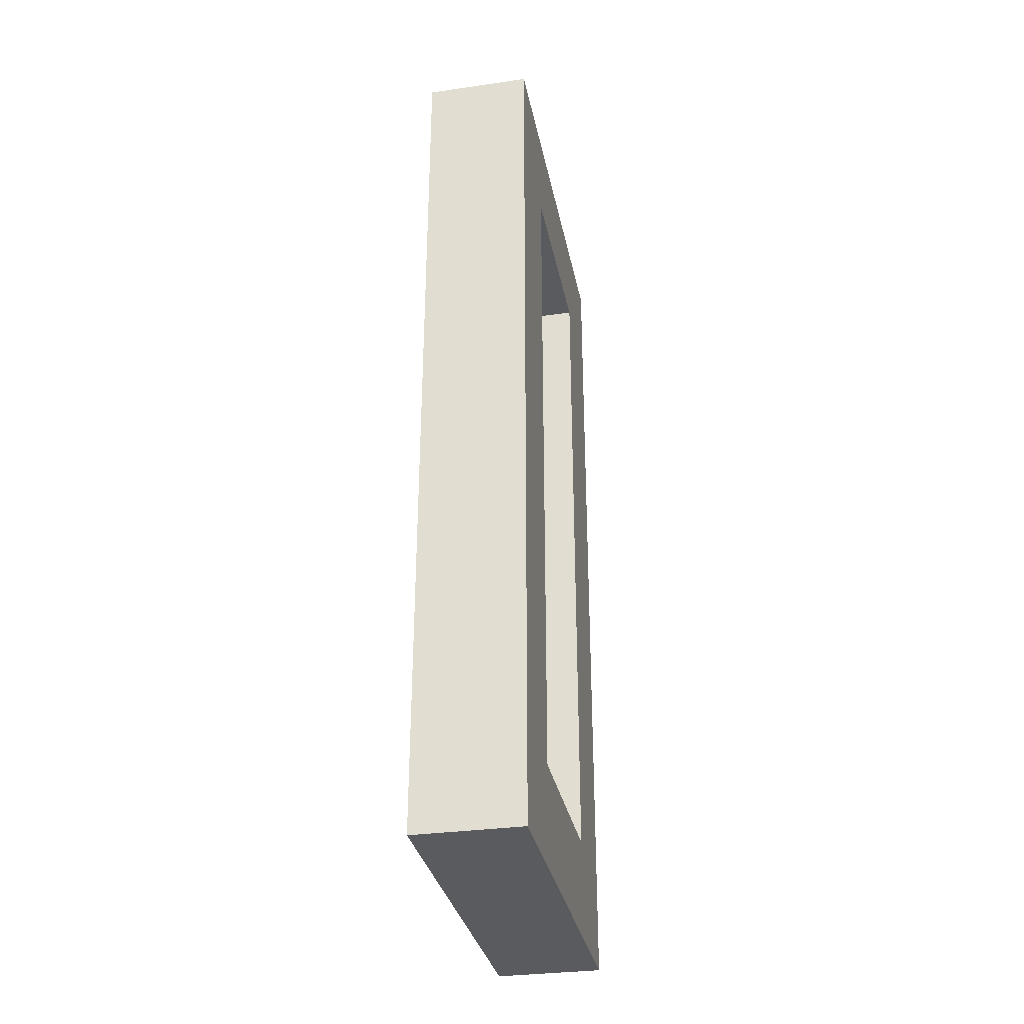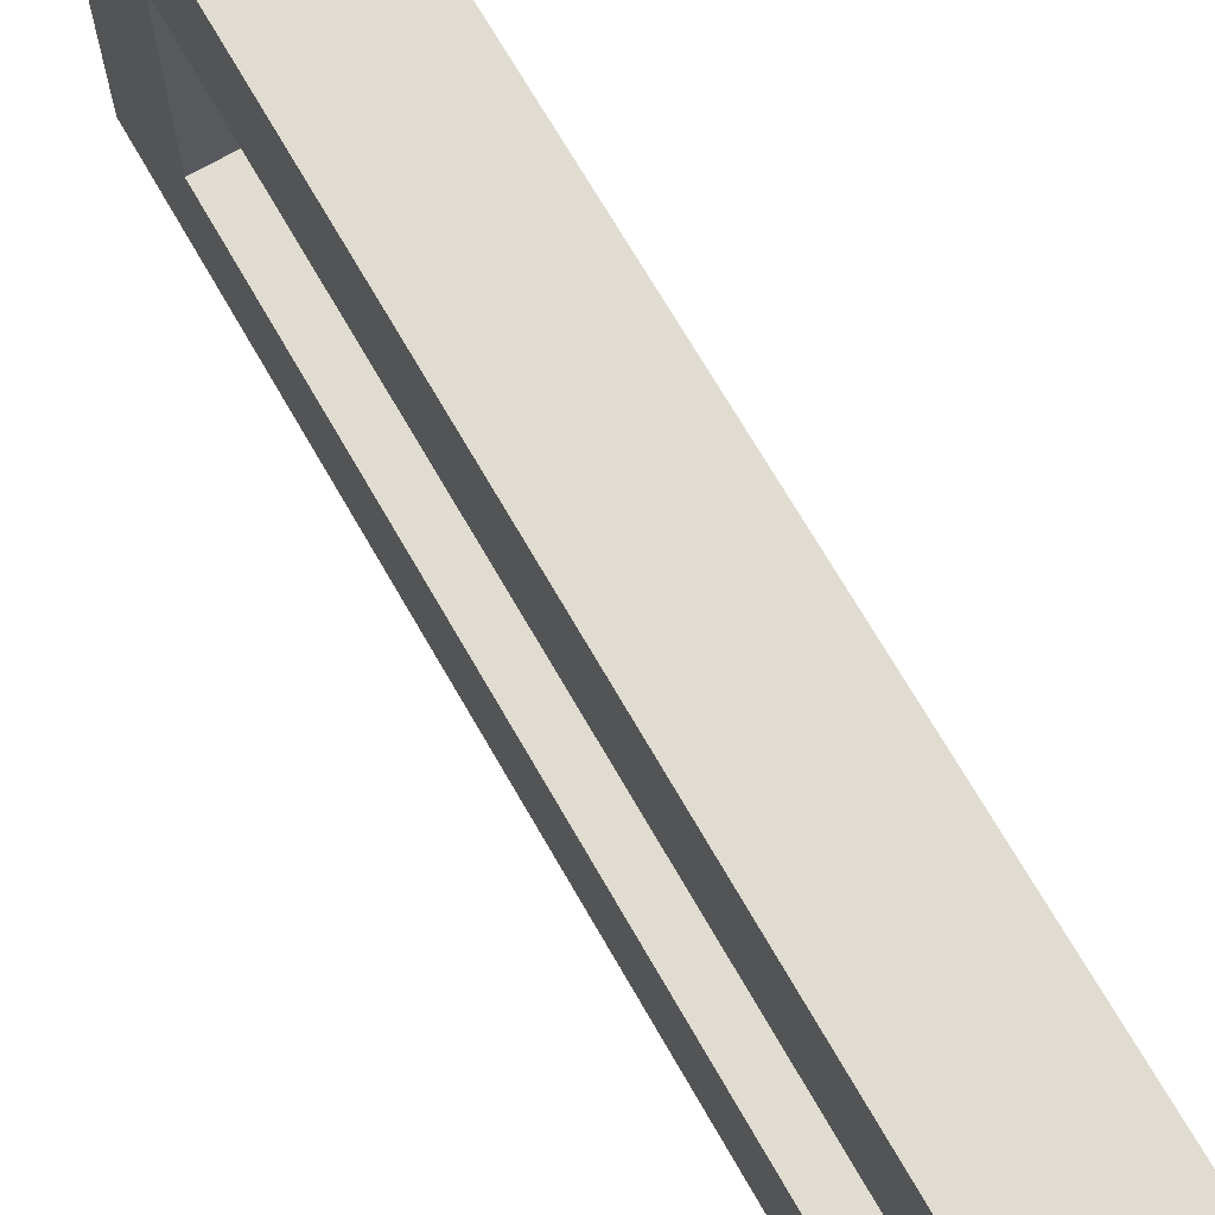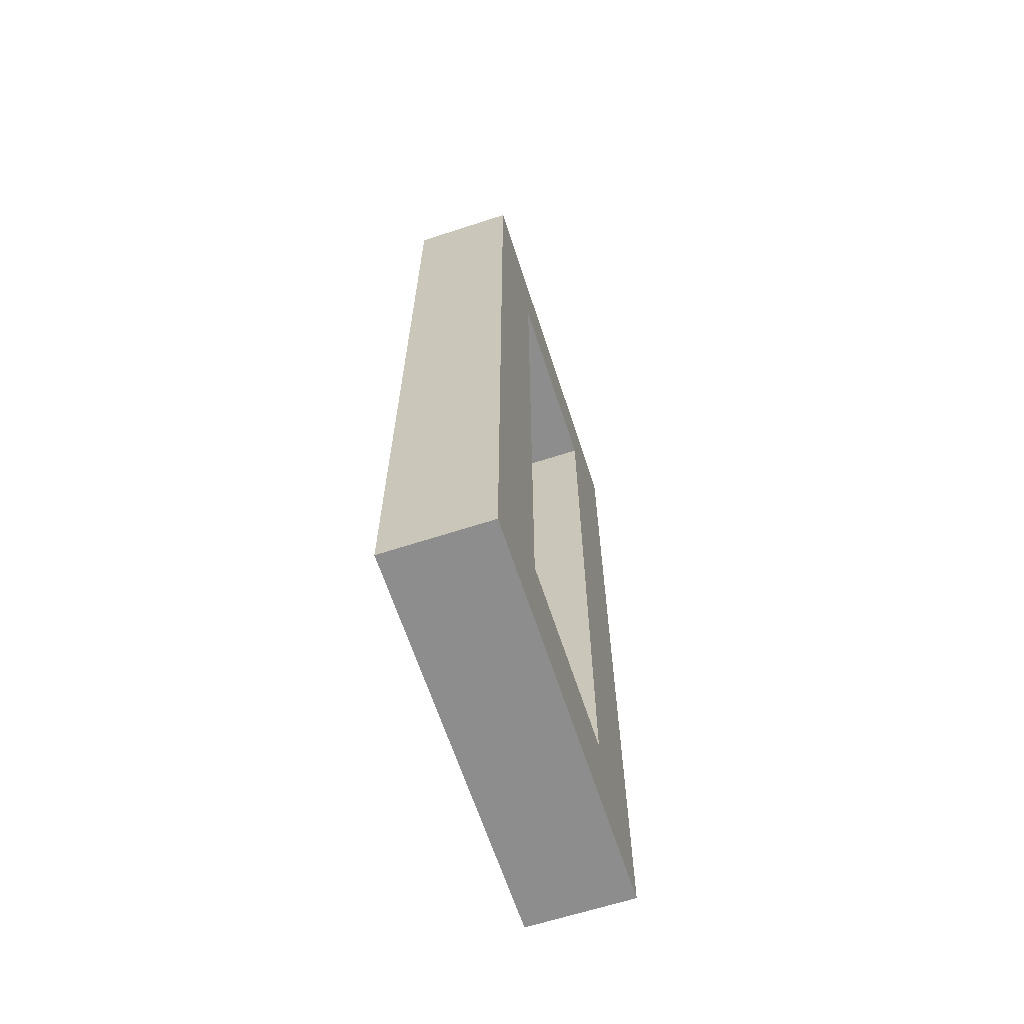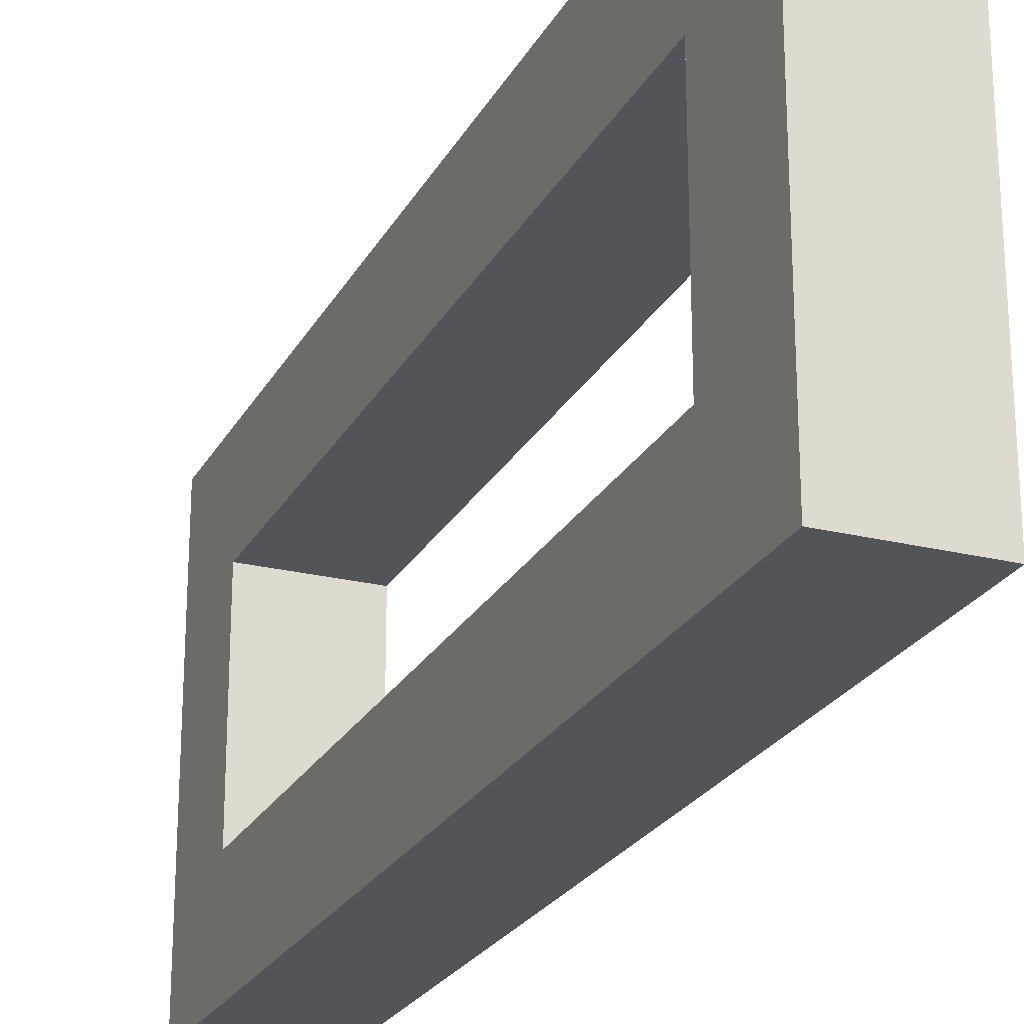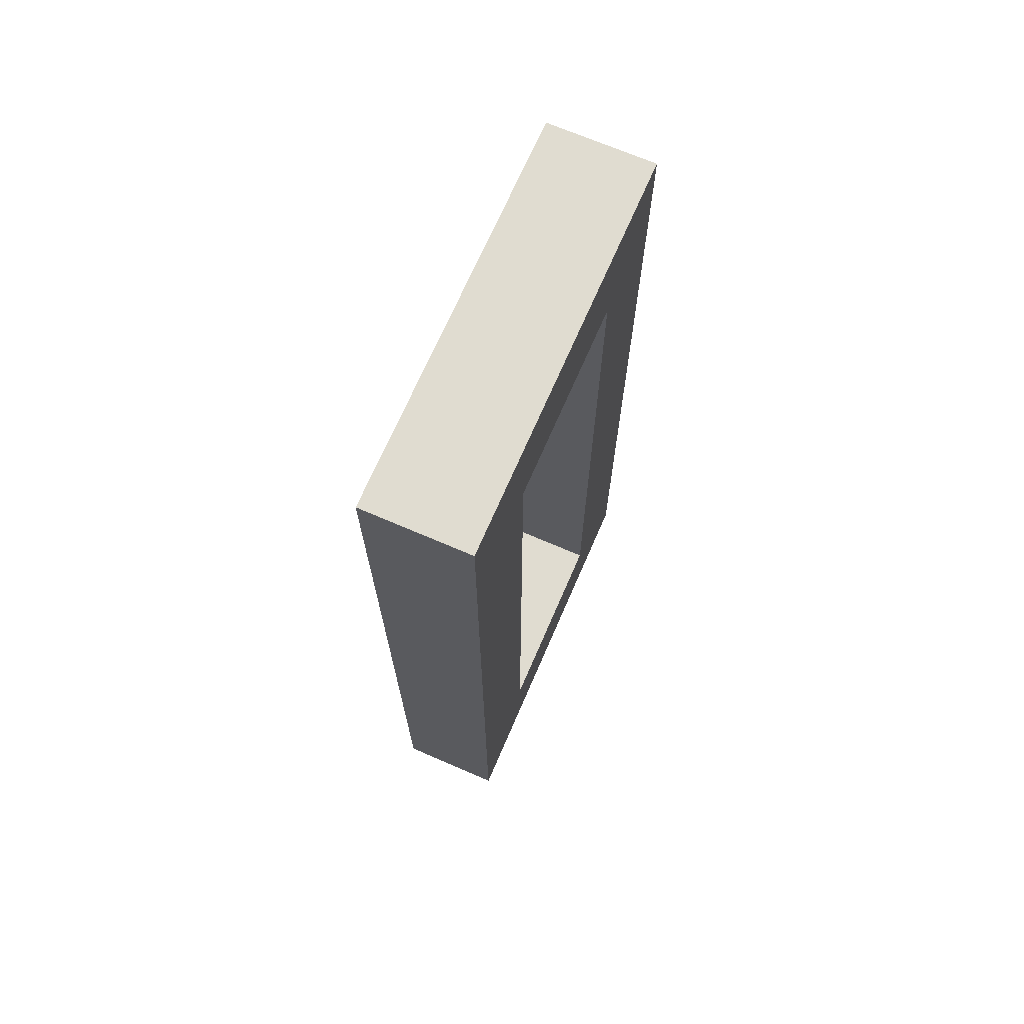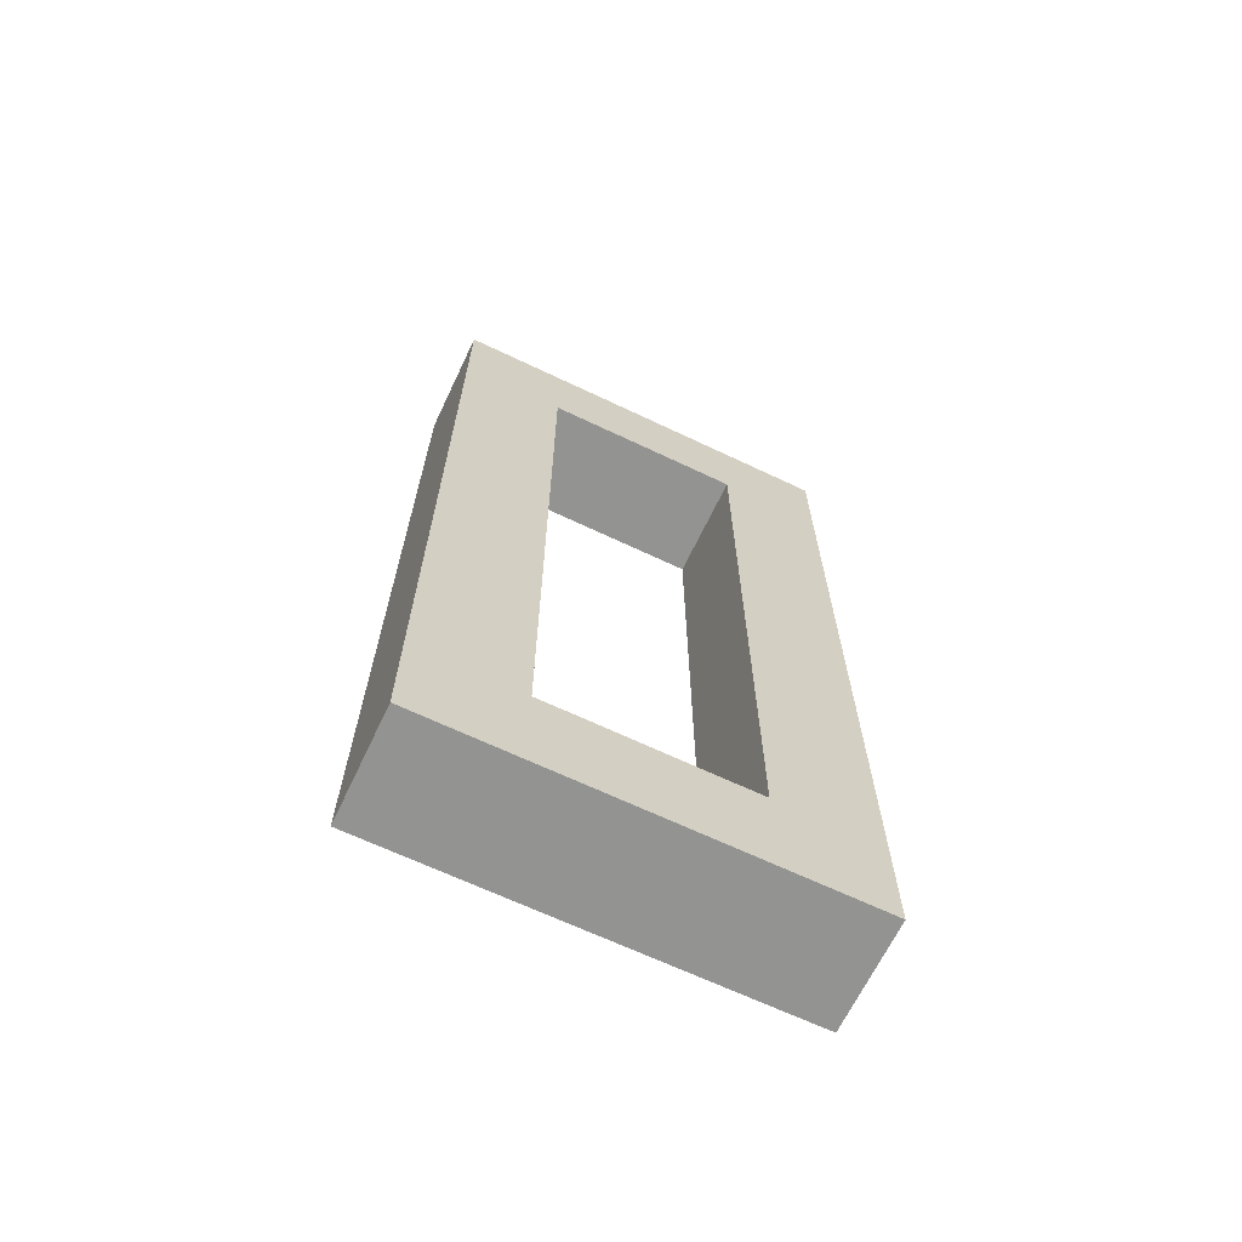
<metadata>
{"format":"obj","ext":"obj","renderer":"f3d","projection":"perspective","resolution":1024,"background":"white","views":[{"elev":-32.4,"azim":-168.8,"up":"+Y"},{"elev":69.1,"azim":-29.7,"up":"+Z"},{"elev":-64.7,"azim":18.1,"up":"+Y"},{"elev":-23.9,"azim":157.7,"up":"+Z"},{"elev":69.7,"azim":23.4,"up":"+Y"},{"elev":-66.6,"azim":64.5,"up":"+Y"}]}
</metadata>
<code>
o Mesh1_Group1_Model.081
v 0 0.3741 -0.04774
v 0 0.3741 -0.1398
v 0.05 0.3741 -0.1398
v 0.05 0.3741 -0.04774
v 0 0.4219 -0.1875
v 0 0.4219 0
v 0 0 0
v 0 0.04774 -0.04774
v 0 0 -0.1875
v 0 0.04774 -0.1398
v 0.05 0.04774 -0.04774
v 0.05 0.04774 -0.1398
v 0.05 0.2139 -0.04774
v 0.05 0.1661 -0.04774
v 0.05 0.4219 0
v 0.05 0.4219 -0.1875
v 0.05 0 -0.1875
v 0.05 0.2139 -0.1398
v 0.05 0.1661 -0.1398
v 0.05 0 0
f 2 4 1
f 1 5 2
f 1 6 5
f 6 1 7
f 8 7 1
f 7 8 9
f 9 8 10
f 8 12 10
f 8 1 13
f 4 14 13
f 4 11 14
f 4 15 11
f 15 4 16
f 16 4 3
f 16 3 17
f 18 17 3
f 19 17 18
f 12 17 19
f 11 17 12
f 11 20 17
f 20 11 15
f 15 7 20
f 16 6 15
f 17 5 16
f 20 9 17
f 9 10 5
f 2 5 10
f 18 3 2
f 2 3 4
f 8 11 12
f 4 13 1
f 13 14 8
f 14 11 8
f 15 6 7
f 16 5 6
f 17 9 5
f 20 7 9
f 12 19 10
f 19 18 10
f 10 18 2

</code>
